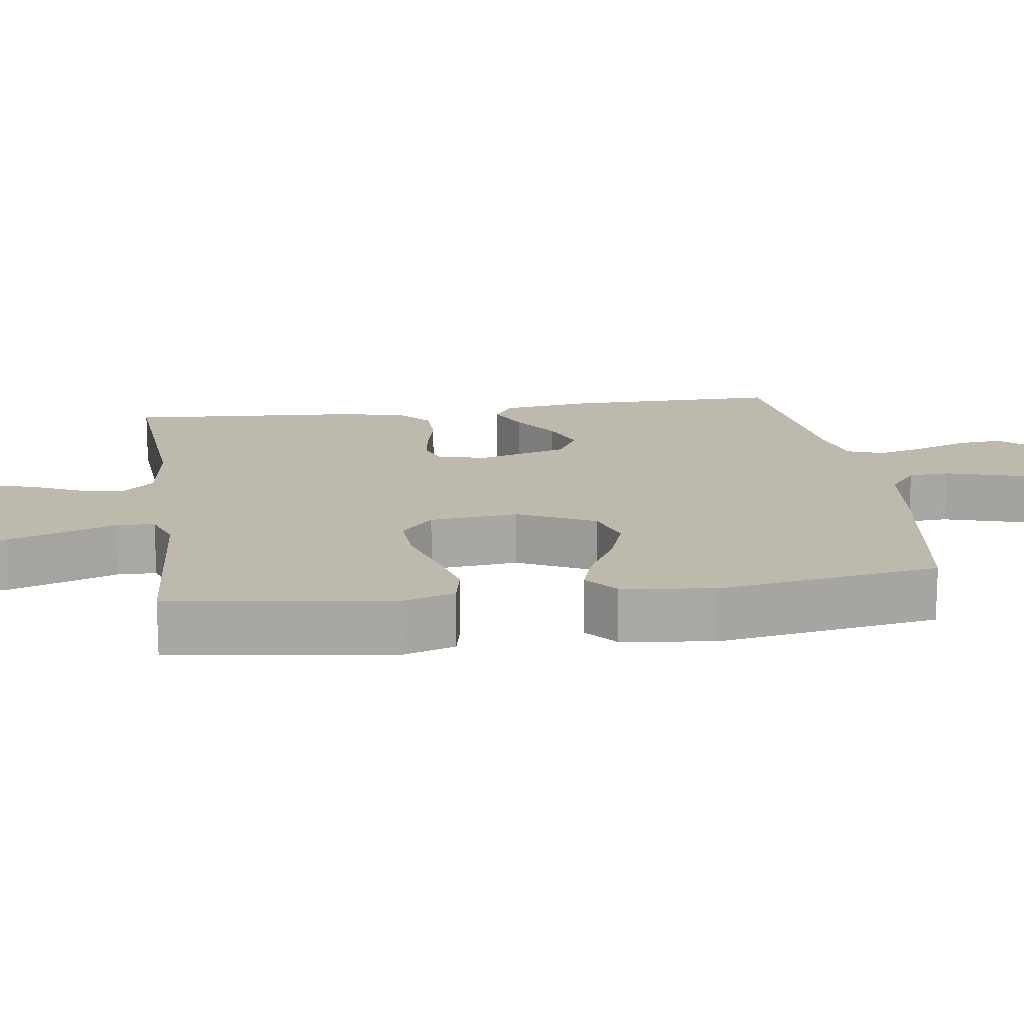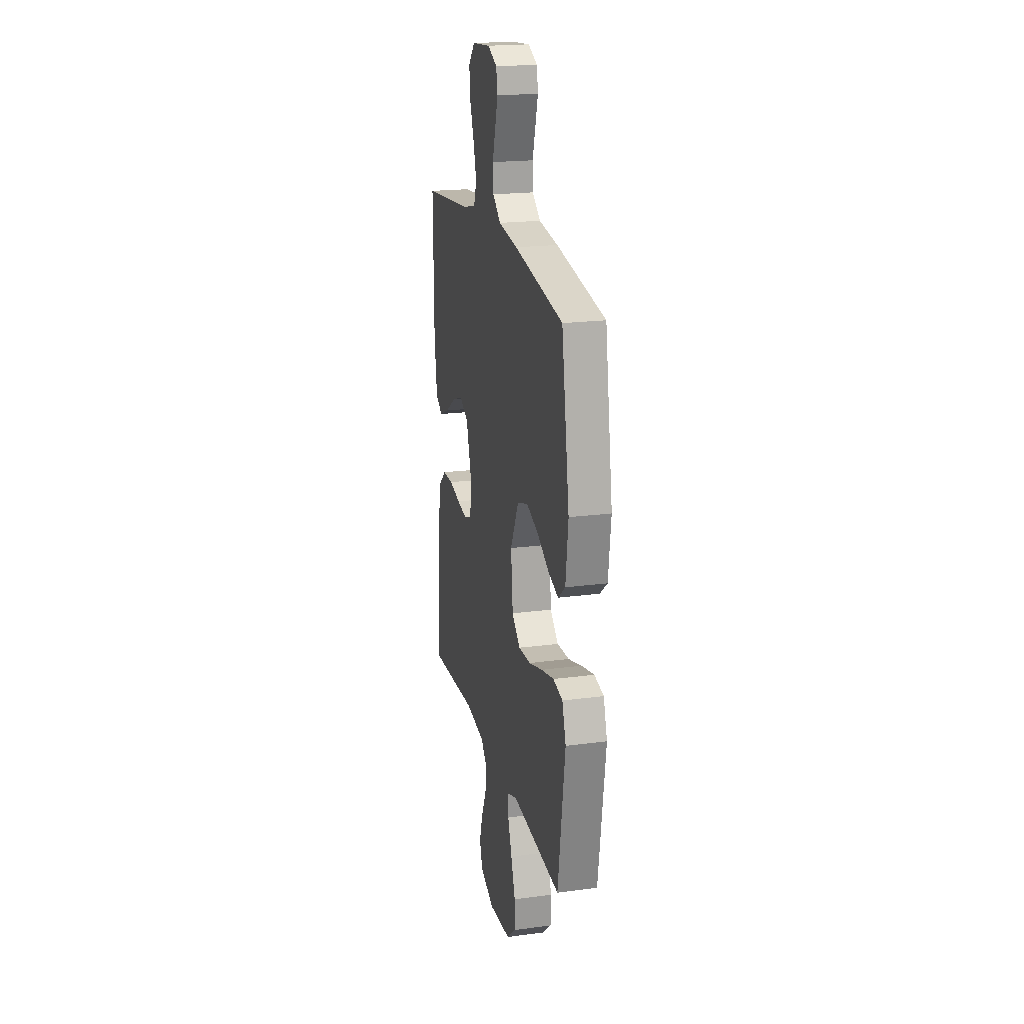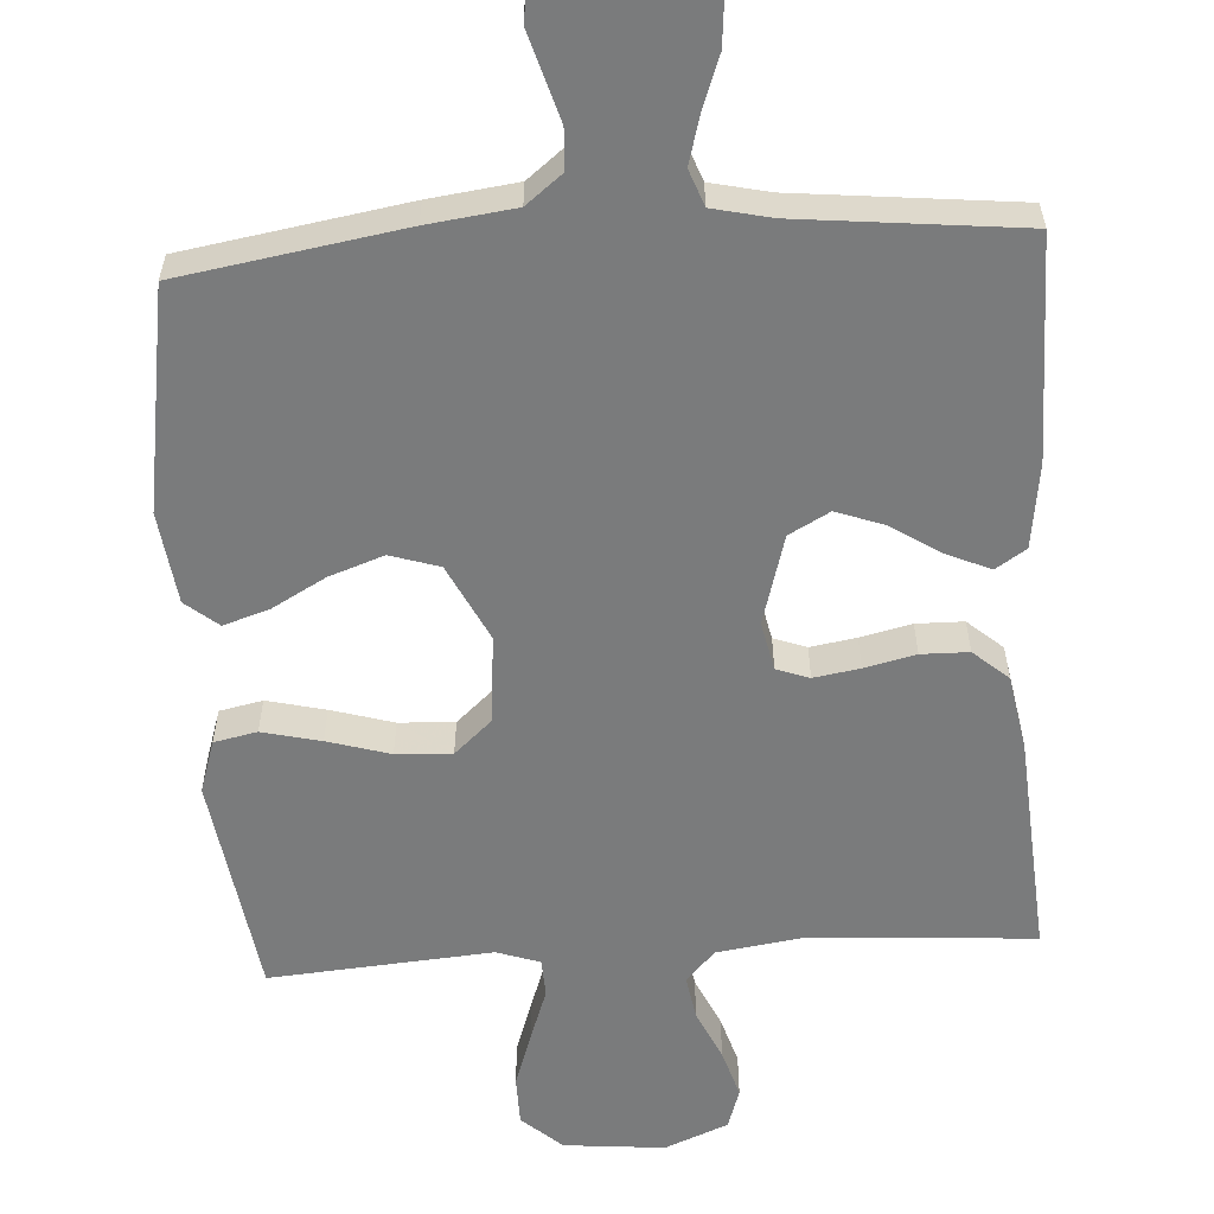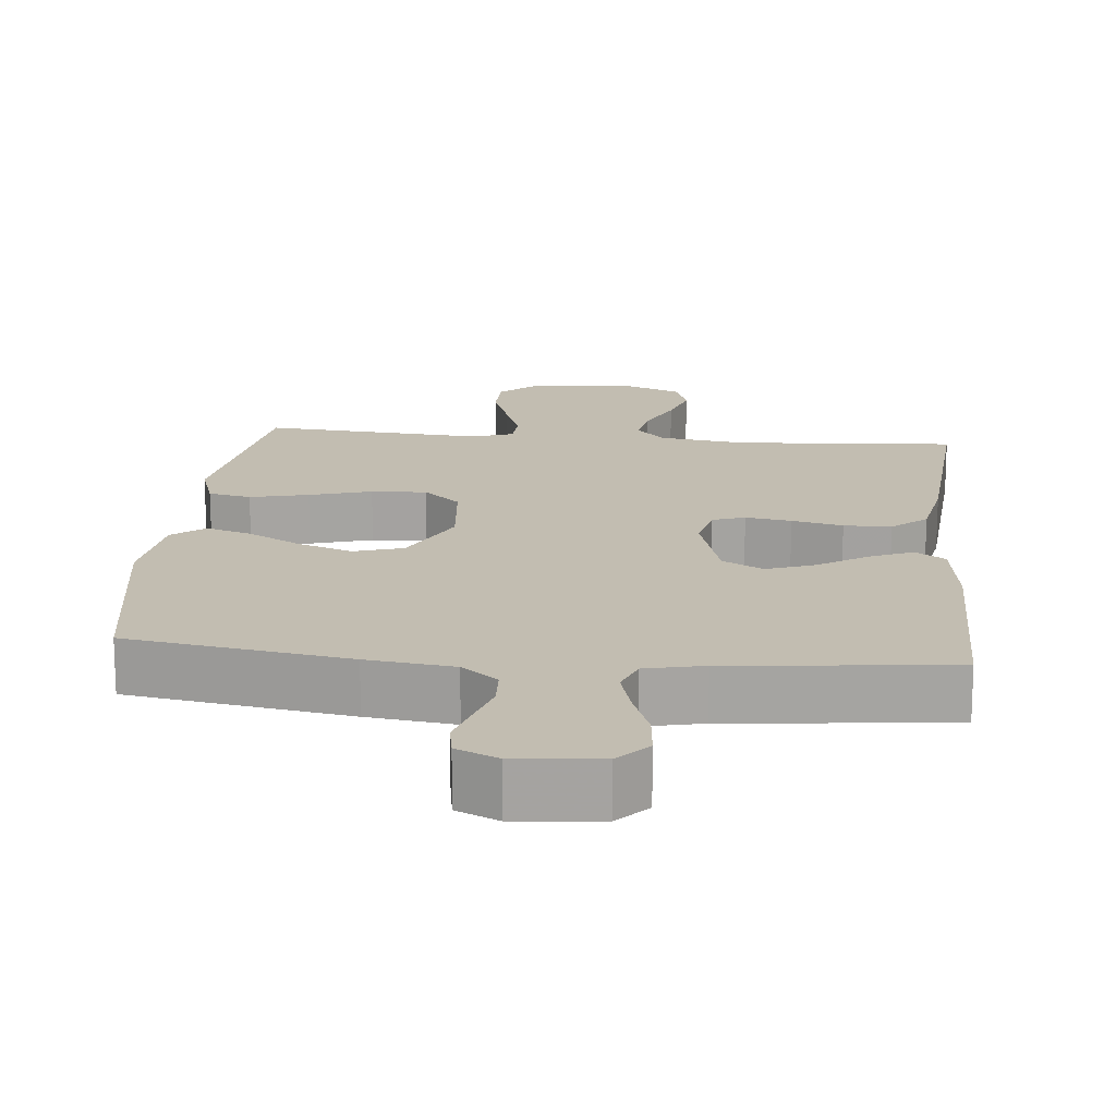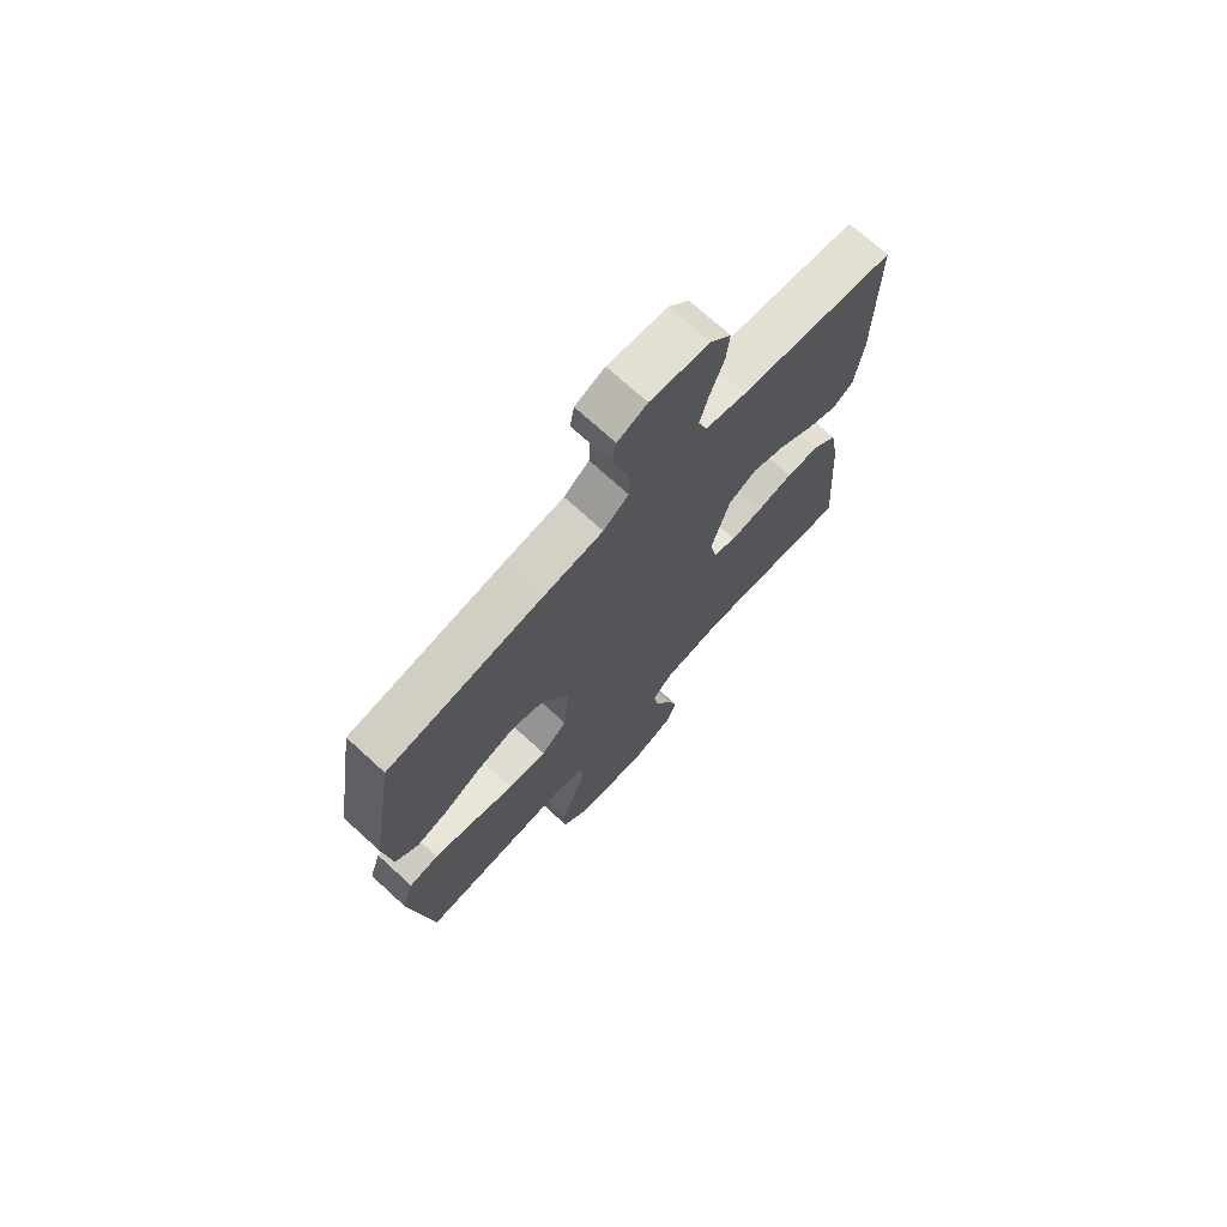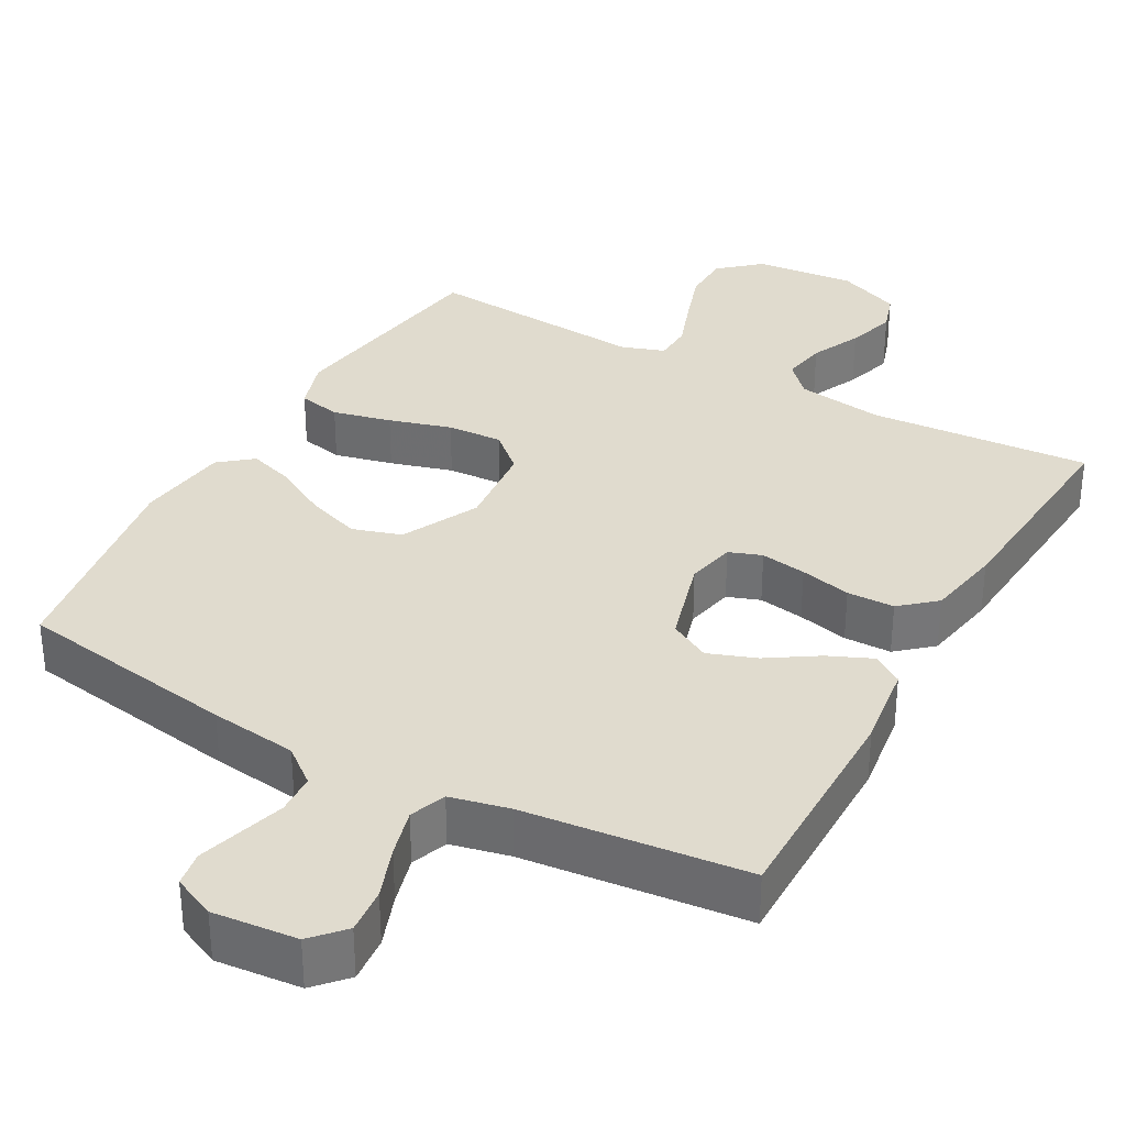
<metadata>
{"format":"obj","ext":"obj","renderer":"f3d","projection":"perspective","resolution":1024,"background":"white","views":[{"elev":15.3,"azim":-98.3,"up":"+Y"},{"elev":20.6,"azim":-103.5,"up":"+Z"},{"elev":-58.3,"azim":3.7,"up":"+Y"},{"elev":16.9,"azim":5.6,"up":"+Y"},{"elev":71.9,"azim":-47.6,"up":"+Z"},{"elev":33.5,"azim":29.2,"up":"+Y"}]}
</metadata>
<code>
v 0.5 0.07 -0.5
v 0.2 0.07 -0.479
v 0.082 0.07 -0.496
v 0.043 0.07 -0.538
v 0.053 0.07 -0.598
v 0.084 0.07 -0.666
v 0.104 0.07 -0.732
v 0.086 0.07 -0.787
v 0 0.07 -0.822
v -0.136 0.07 -0.809
v -0.19 0.07 -0.761
v -0.191 0.07 -0.694
v -0.165 0.07 -0.618
v -0.14 0.07 -0.549
v -0.142 0.07 -0.497
v -0.2 0.07 -0.477
v -0.5 0.07 -0.5
v -0.544 0.07 -0.2
v -0.521 0.07 -0.129
v -0.463 0.07 -0.117
v -0.384 0.07 -0.136
v -0.3 0.07 -0.161
v -0.225 0.07 -0.165
v -0.175 0.07 -0.12
v -0.163 0.07 0
v -0.214 0.07 0.104
v -0.28 0.07 0.125
v -0.354 0.07 0.099
v -0.426 0.07 0.059
v -0.488 0.07 0.039
v -0.532 0.07 0.075
v -0.548 0.07 0.2
v -0.5 0.07 0.5
v -0.2 0.07 0.549
v -0.082 0.07 0.564
v -0.033 0.07 0.603
v -0.03 0.07 0.658
v -0.048 0.07 0.719
v -0.065 0.07 0.777
v -0.057 0.07 0.824
v 0 0.07 0.85
v 0.114 0.07 0.839
v 0.153 0.07 0.796
v 0.147 0.07 0.734
v 0.121 0.07 0.664
v 0.103 0.07 0.599
v 0.121 0.07 0.55
v 0.2 0.07 0.532
v 0.5 0.07 0.5
v 0.498 0.07 0.2
v 0.482 0.07 0.085
v 0.441 0.07 0.058
v 0.382 0.07 0.084
v 0.316 0.07 0.127
v 0.251 0.07 0.151
v 0.196 0.07 0.121
v 0.161 0.07 0
v 0.175 0.07 -0.066
v 0.219 0.07 -0.082
v 0.281 0.07 -0.072
v 0.35 0.07 -0.056
v 0.414 0.07 -0.057
v 0.461 0.07 -0.098
v 0.479 0.07 -0.2
v 0.5 0 -0.5
v 0.2 0 -0.479
v 0.082 0 -0.496
v 0.043 0 -0.538
v 0.053 0 -0.598
v 0.084 0 -0.666
v 0.104 0 -0.732
v 0.086 0 -0.787
v 0 0 -0.822
v -0.136 0 -0.809
v -0.19 0 -0.761
v -0.191 0 -0.694
v -0.165 0 -0.618
v -0.14 0 -0.549
v -0.142 0 -0.497
v -0.2 0 -0.477
v -0.5 0 -0.5
v -0.544 0 -0.2
v -0.521 0 -0.129
v -0.463 0 -0.117
v -0.384 0 -0.136
v -0.3 0 -0.161
v -0.225 0 -0.165
v -0.175 0 -0.12
v -0.163 0 0
v -0.214 0 0.104
v -0.28 0 0.125
v -0.354 0 0.099
v -0.426 0 0.059
v -0.488 0 0.039
v -0.532 0 0.075
v -0.548 0 0.2
v -0.5 0 0.5
v -0.2 0 0.549
v -0.082 0 0.564
v -0.033 0 0.603
v -0.03 0 0.658
v -0.048 0 0.719
v -0.065 0 0.777
v -0.057 0 0.824
v 0 0 0.85
v 0.114 0 0.839
v 0.153 0 0.796
v 0.147 0 0.734
v 0.121 0 0.664
v 0.103 0 0.599
v 0.121 0 0.55
v 0.2 0 0.532
v 0.5 0 0.5
v 0.498 0 0.2
v 0.482 0 0.085
v 0.441 0 0.058
v 0.382 0 0.084
v 0.316 0 0.127
v 0.251 0 0.151
v 0.196 0 0.121
v 0.161 0 0
v 0.175 0 -0.066
v 0.219 0 -0.082
v 0.281 0 -0.072
v 0.35 0 -0.056
v 0.414 0 -0.057
v 0.461 0 -0.098
v 0.479 0 -0.2
f 64 1 2
f 63 64 2
f 62 63 2
f 61 62 2
f 60 61 2
f 59 60 2 3
f 58 59 3 4
f 57 58 4
f 52 53 54
f 51 52 54
f 50 51 54
f 49 50 54
f 48 49 54
f 47 48 54 55
f 46 47 55 56
f 43 44 45
f 42 43 45
f 41 42 45
f 40 41 45
f 39 40 45
f 38 39 45
f 37 38 45
f 36 37 45 46
f 46 56 57
f 36 46 57
f 35 36 57
f 33 34 35
f 32 33 35
f 31 32 35
f 30 31 35
f 29 30 35
f 28 29 35
f 20 21 22
f 19 20 22
f 18 19 22
f 17 18 22
f 16 17 22
f 15 16 22 23
f 12 13 14
f 11 12 14
f 10 11 14
f 9 10 14
f 8 9 14
f 7 8 14
f 6 7 14
f 5 6 14
f 4 5 14 15
f 15 23 24
f 4 15 24
f 57 4 24
f 27 28 35
f 26 27 35 57
f 57 24 25
f 25 26 57
f 66 65 128
f 66 128 127
f 66 127 126
f 66 126 125
f 66 125 124
f 67 66 124 123
f 68 67 123 122
f 68 122 121
f 118 117 116
f 118 116 115
f 118 115 114
f 118 114 113
f 118 113 112
f 119 118 112 111
f 120 119 111 110
f 109 108 107
f 109 107 106
f 109 106 105
f 109 105 104
f 109 104 103
f 109 103 102
f 109 102 101
f 110 109 101 100
f 121 120 110
f 121 110 100
f 121 100 99
f 99 98 97
f 99 97 96
f 99 96 95
f 99 95 94
f 99 94 93
f 99 93 92
f 86 85 84
f 86 84 83
f 86 83 82
f 86 82 81
f 86 81 80
f 87 86 80 79
f 78 77 76
f 78 76 75
f 78 75 74
f 78 74 73
f 78 73 72
f 78 72 71
f 78 71 70
f 78 70 69
f 79 78 69 68
f 88 87 79
f 88 79 68
f 88 68 121
f 99 92 91
f 121 99 91 90
f 89 88 121
f 121 90 89
f 1 65 66 2
f 2 66 67 3
f 3 67 68 4
f 4 68 69 5
f 5 69 70 6
f 6 70 71 7
f 7 71 72 8
f 8 72 73 9
f 9 73 74 10
f 10 74 75 11
f 11 75 76 12
f 12 76 77 13
f 13 77 78 14
f 14 78 79 15
f 15 79 80 16
f 16 80 81 17
f 17 81 82 18
f 18 82 83 19
f 19 83 84 20
f 20 84 85 21
f 21 85 86 22
f 22 86 87 23
f 23 87 88 24
f 24 88 89 25
f 25 89 90 26
f 26 90 91 27
f 27 91 92 28
f 28 92 93 29
f 29 93 94 30
f 30 94 95 31
f 31 95 96 32
f 32 96 97 33
f 33 97 98 34
f 34 98 99 35
f 35 99 100 36
f 36 100 101 37
f 37 101 102 38
f 38 102 103 39
f 39 103 104 40
f 40 104 105 41
f 41 105 106 42
f 42 106 107 43
f 43 107 108 44
f 44 108 109 45
f 45 109 110 46
f 46 110 111 47
f 47 111 112 48
f 48 112 113 49
f 49 113 114 50
f 50 114 115 51
f 51 115 116 52
f 52 116 117 53
f 53 117 118 54
f 54 118 119 55
f 55 119 120 56
f 56 120 121 57
f 57 121 122 58
f 58 122 123 59
f 59 123 124 60
f 60 124 125 61
f 61 125 126 62
f 62 126 127 63
f 63 127 128 64
f 64 128 65 1

</code>
